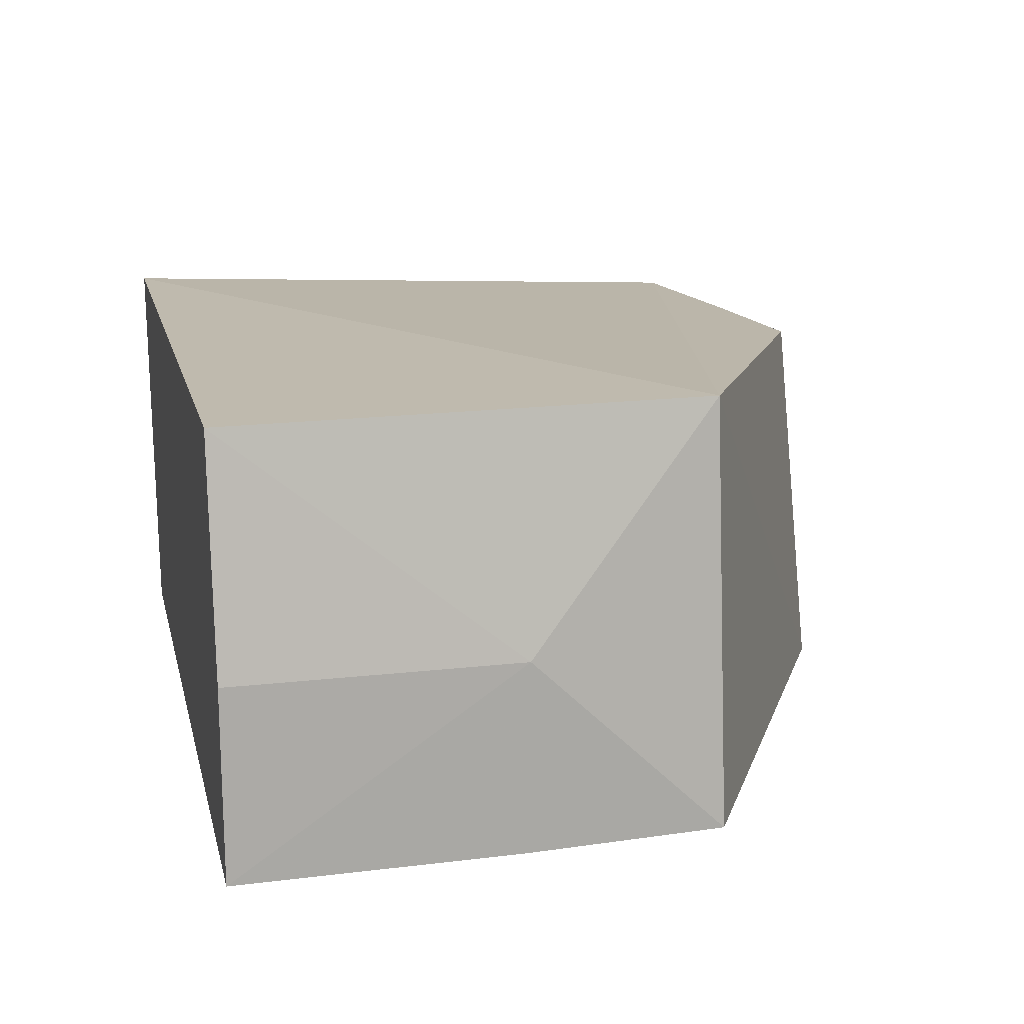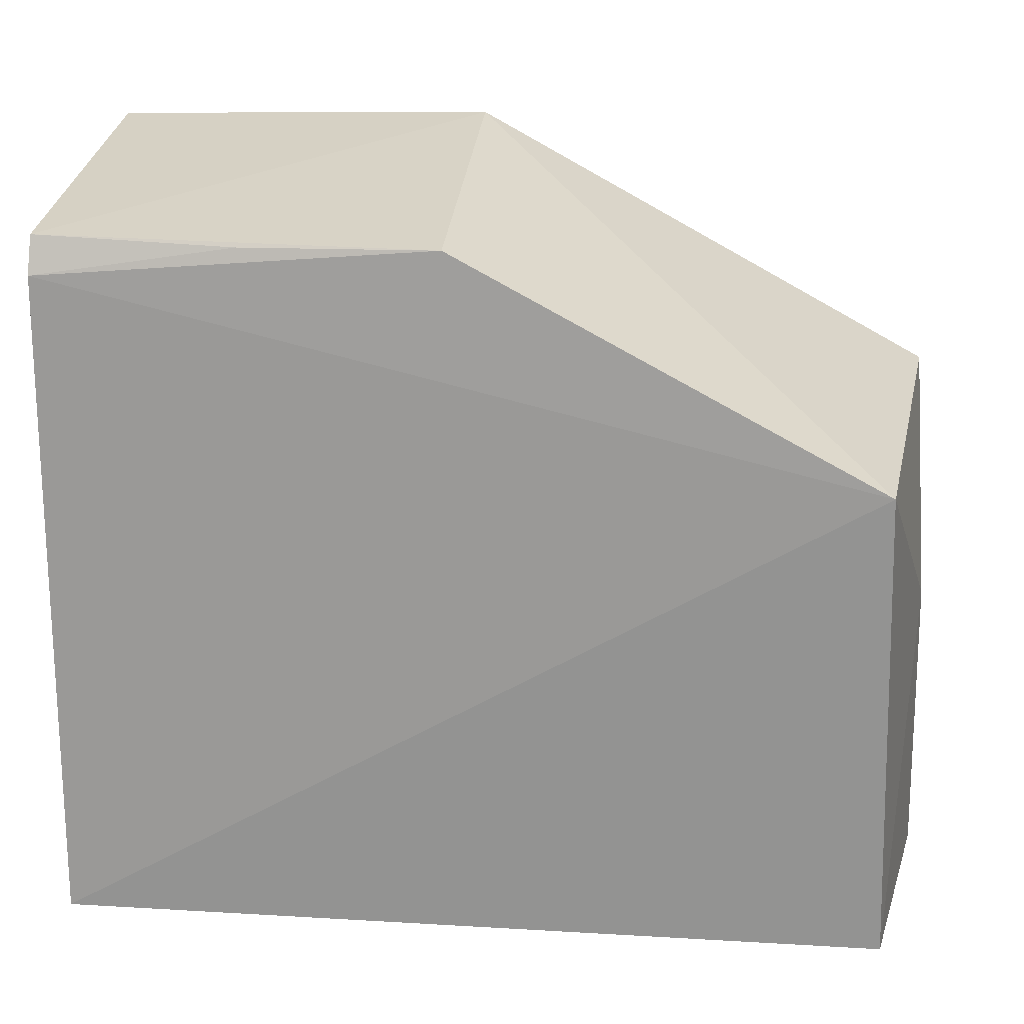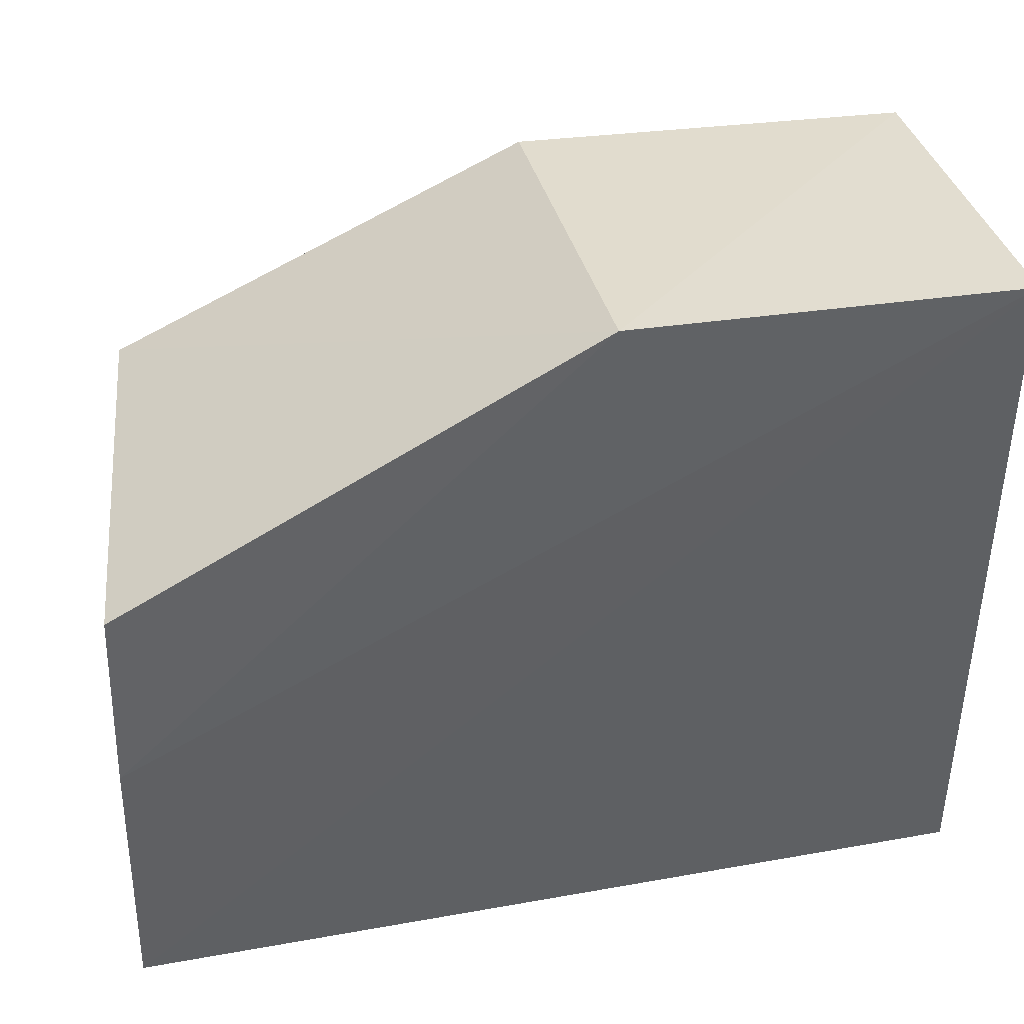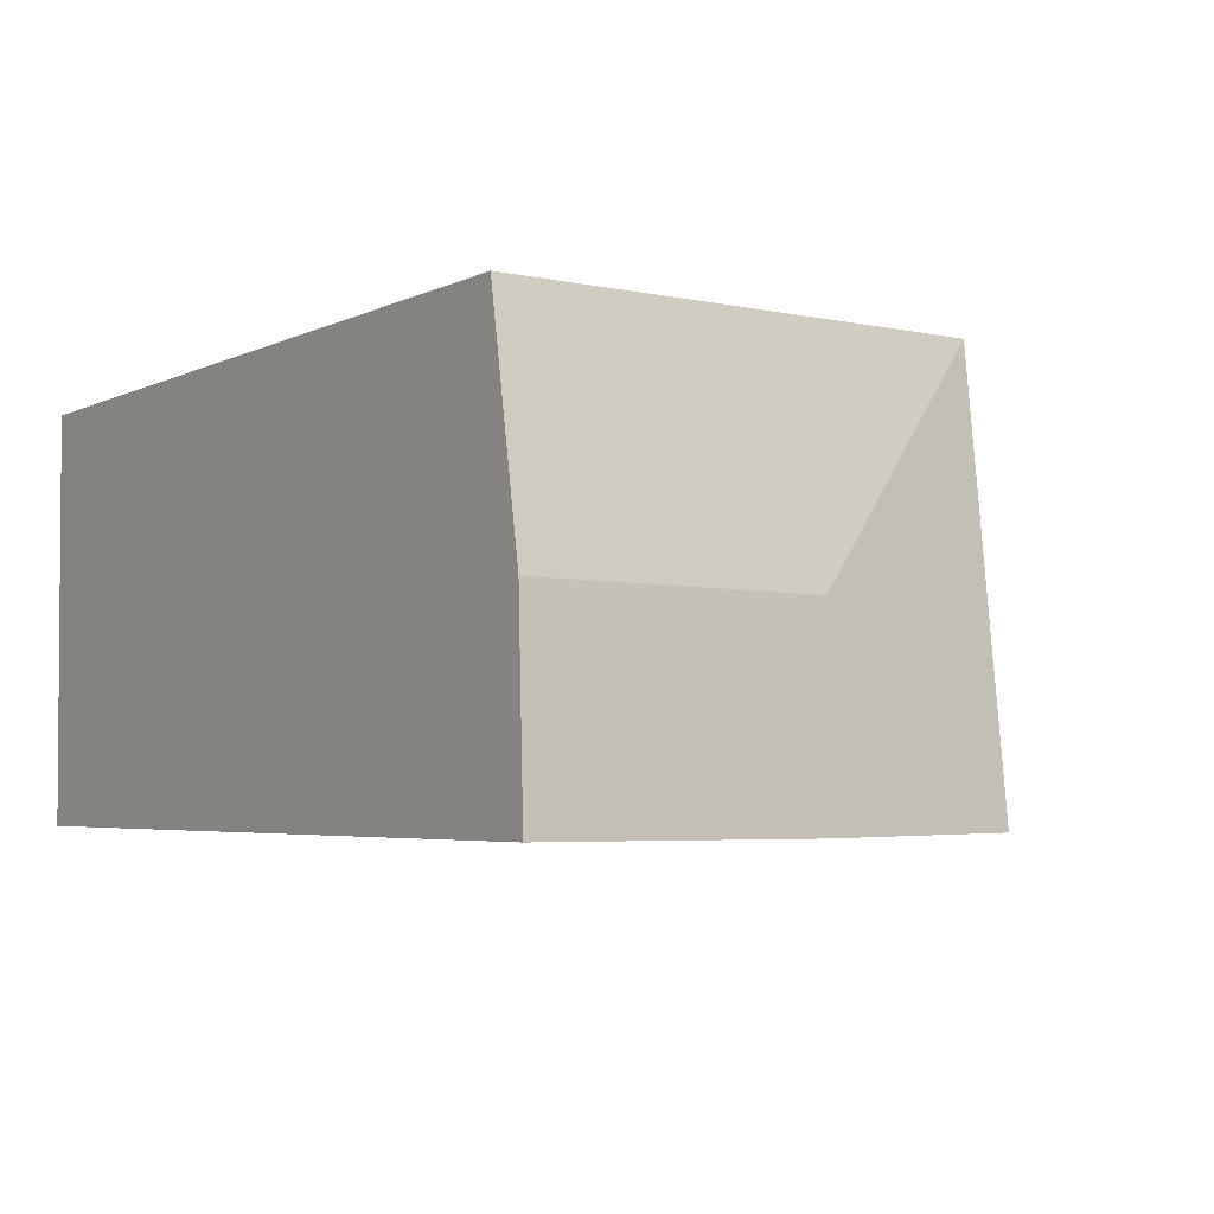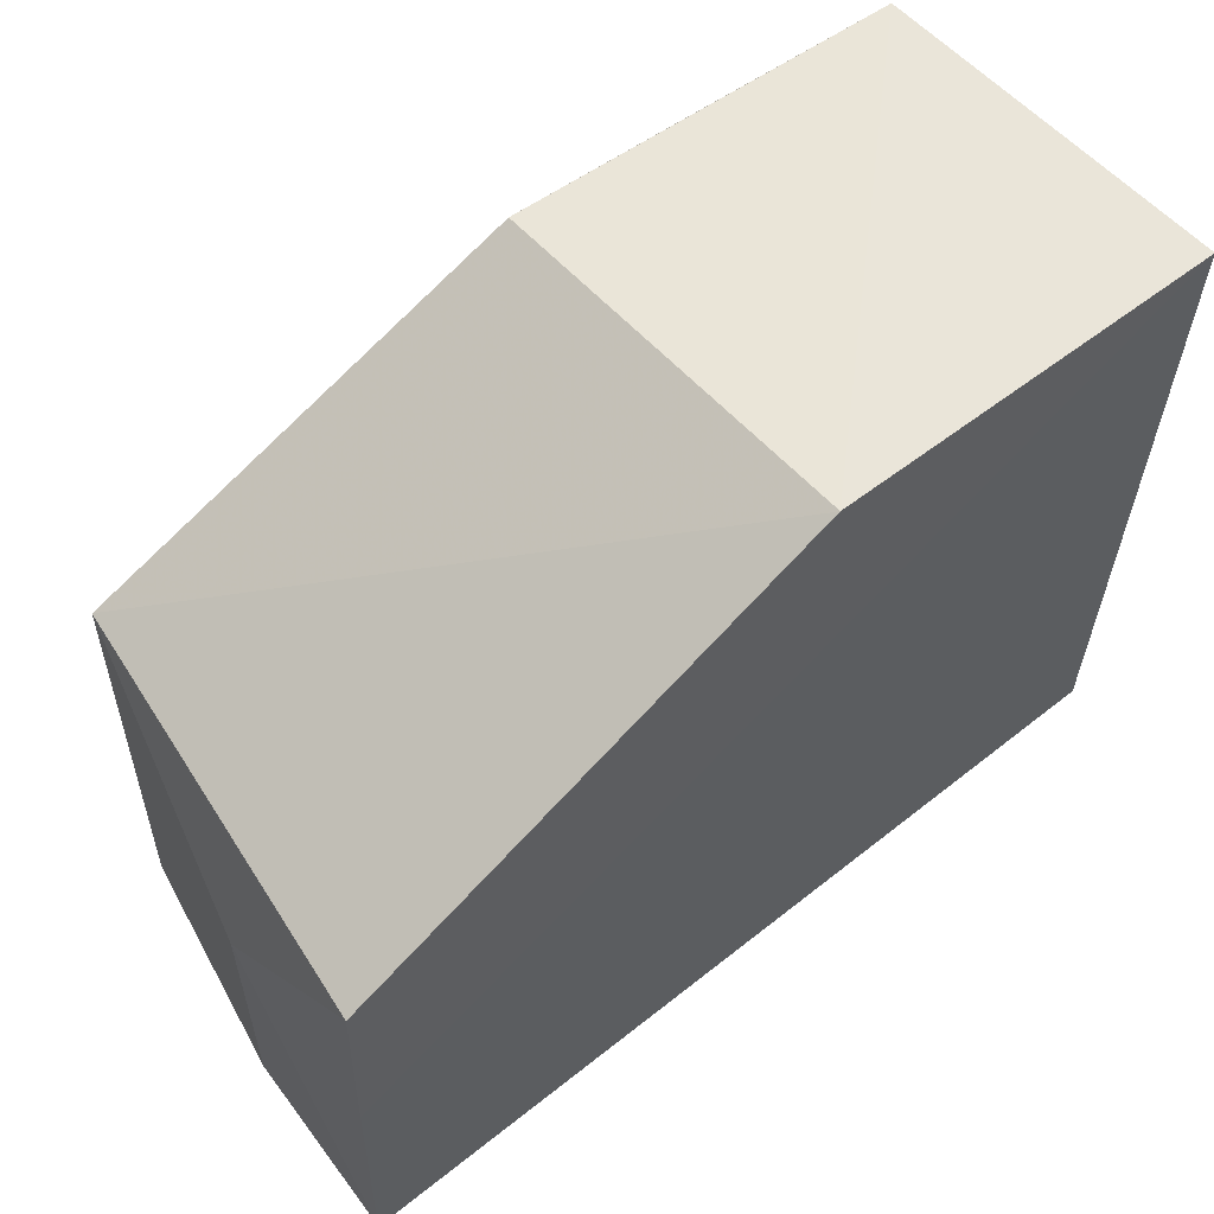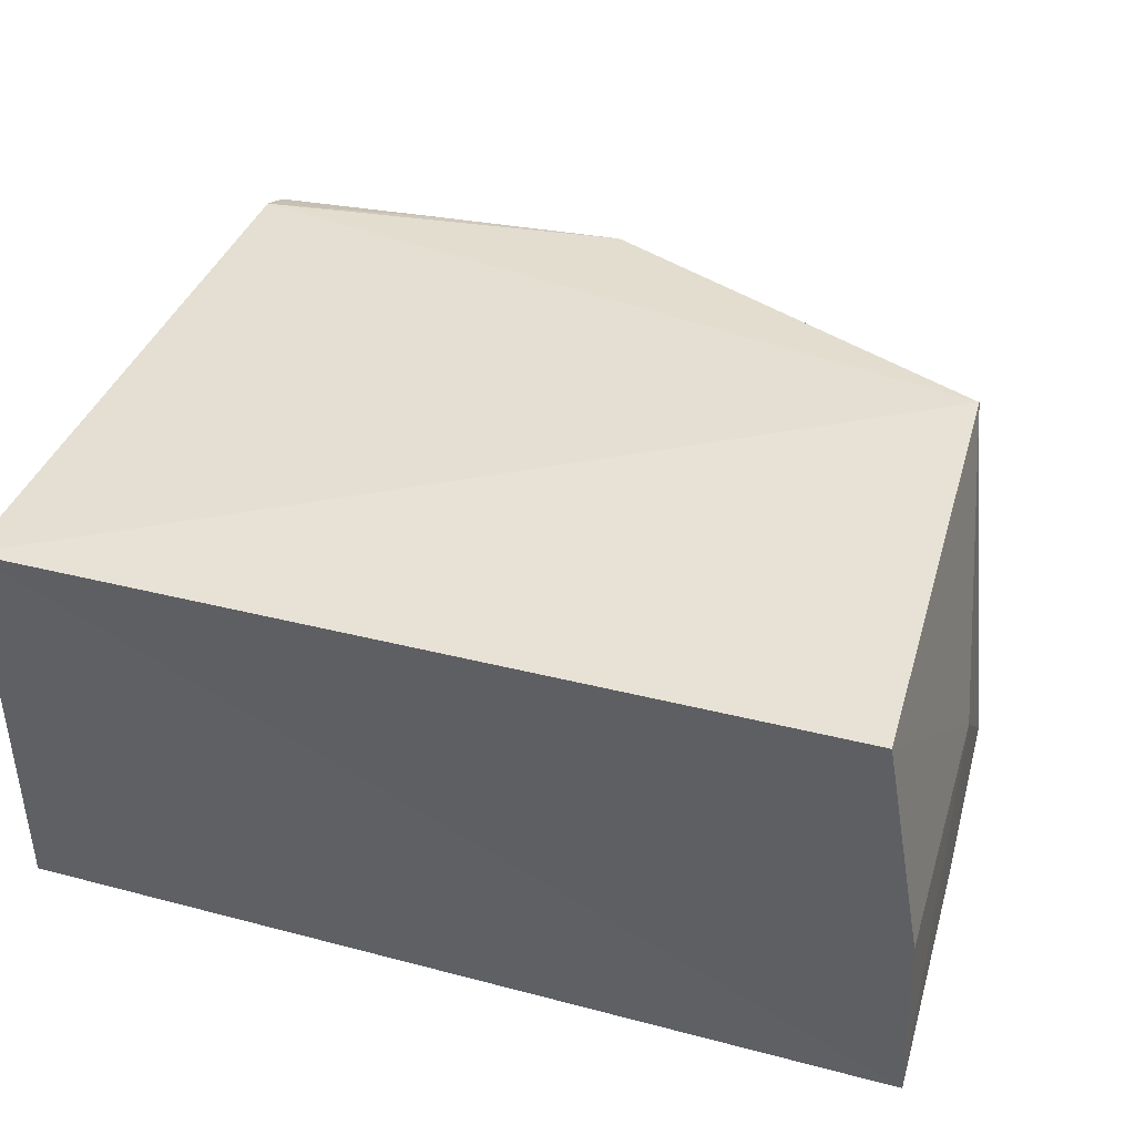
<metadata>
{"format":"obj","ext":"obj","renderer":"f3d","projection":"perspective","resolution":1024,"background":"white","views":[{"elev":16.0,"azim":-103.0,"up":"+Y"},{"elev":22.2,"azim":-174.2,"up":"+Z"},{"elev":40.4,"azim":-12.1,"up":"+Z"},{"elev":-4.3,"azim":-124.2,"up":"+Y"},{"elev":60.2,"azim":-38.9,"up":"+Z"},{"elev":40.5,"azim":-162.4,"up":"+Y"}]}
</metadata>
<code>
v -0.06015 0.0628 0.09136
v -0.06012 0.05296 0.09227
v -0.06011 0.05304 0.07292
v -0.08206 0.06413 0.07289
v -0.08293 0.05304 0.08571
v -0.06015 0.06402 0.07284
v -0.06013 0.0632 0.09041
v -0.0704 0.053 0.09253
v -0.08167 0.06416 0.08569
v -0.08333 0.05297 0.07288
v -0.0705 0.06339 0.0914
v -0.08314 0.05296 0.08047
v -0.08314 0.05804 0.07288
v -0.0654 0.06318 0.09128
v -0.08302 0.05802 0.08055
f 7 1 2
f 7 2 3
f 7 3 6
f 8 2 1
f 9 7 6
f 9 6 4
f 9 5 8
f 10 3 2
f 10 6 3
f 11 7 9
f 11 9 8
f 11 8 1
f 12 8 5
f 12 10 2
f 12 2 8
f 13 4 6
f 13 6 10
f 14 11 1
f 14 1 7
f 14 7 11
f 15 13 10
f 15 10 12
f 15 12 5
f 15 5 9
f 15 9 4
f 15 4 13

</code>
